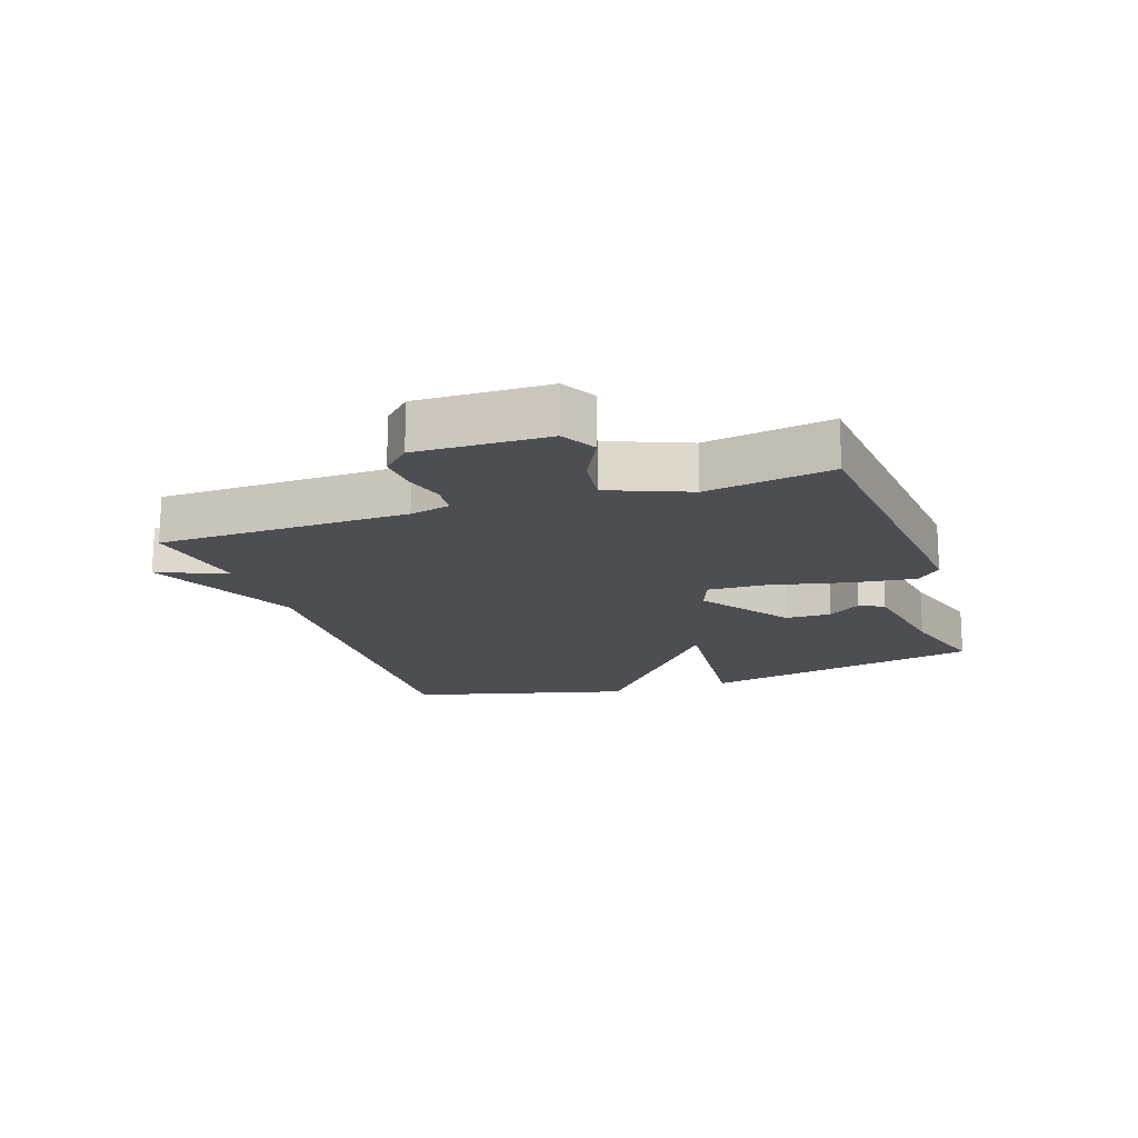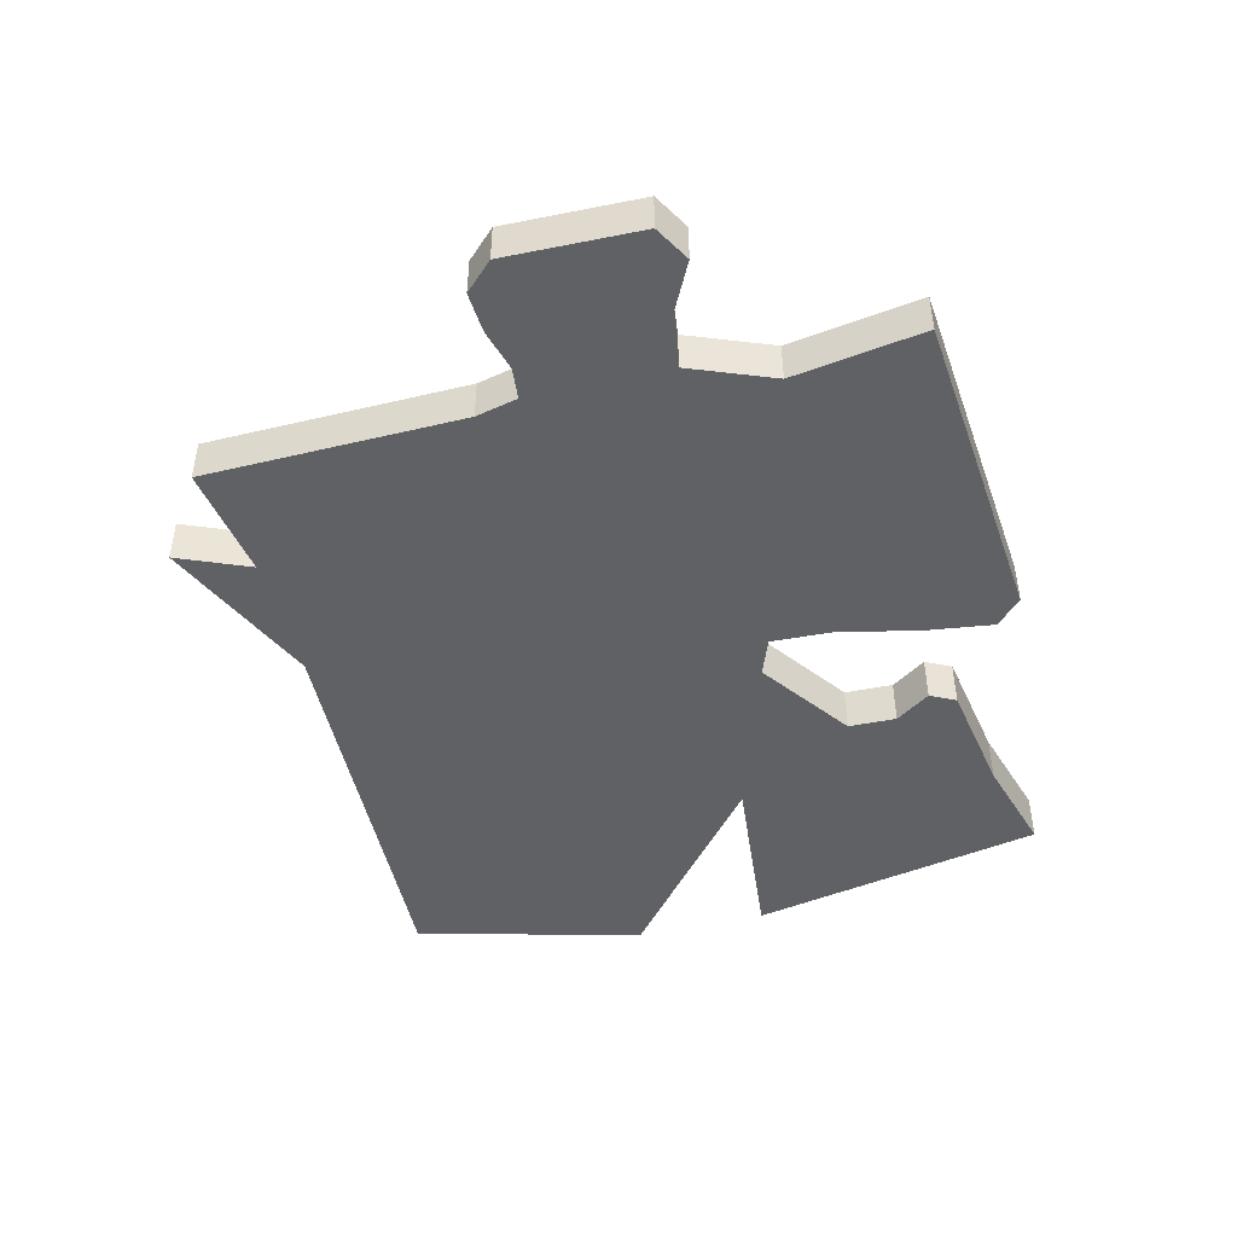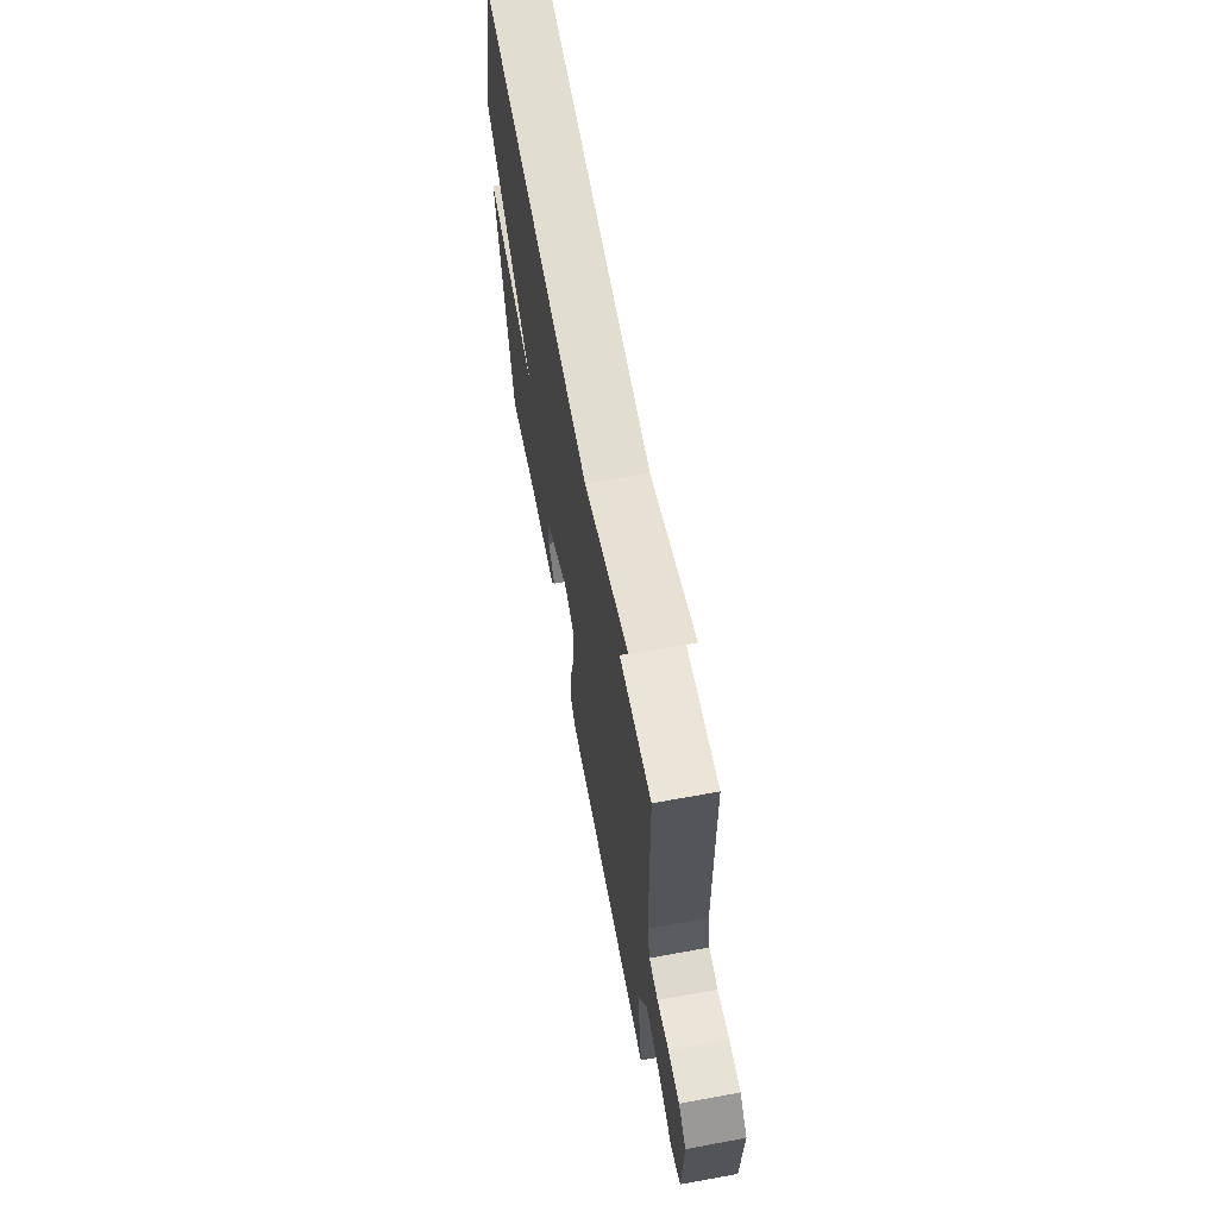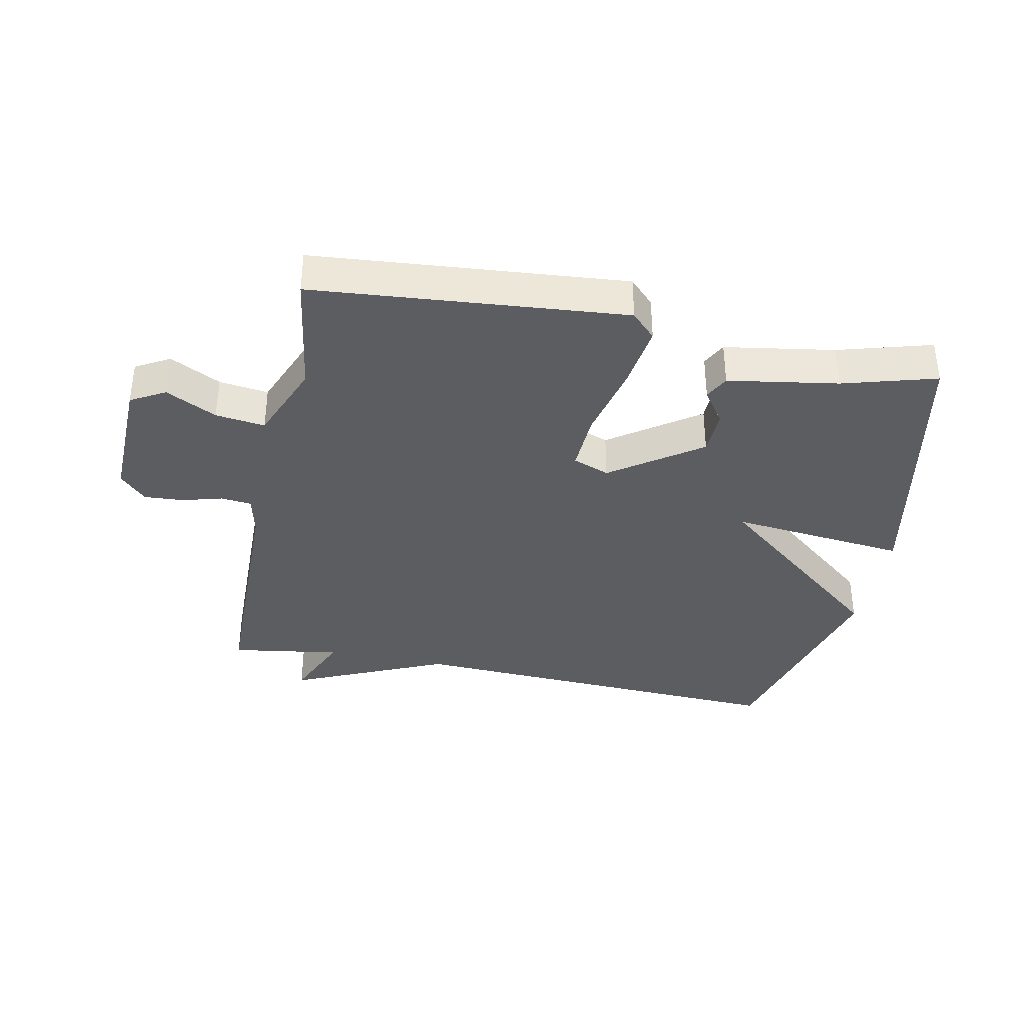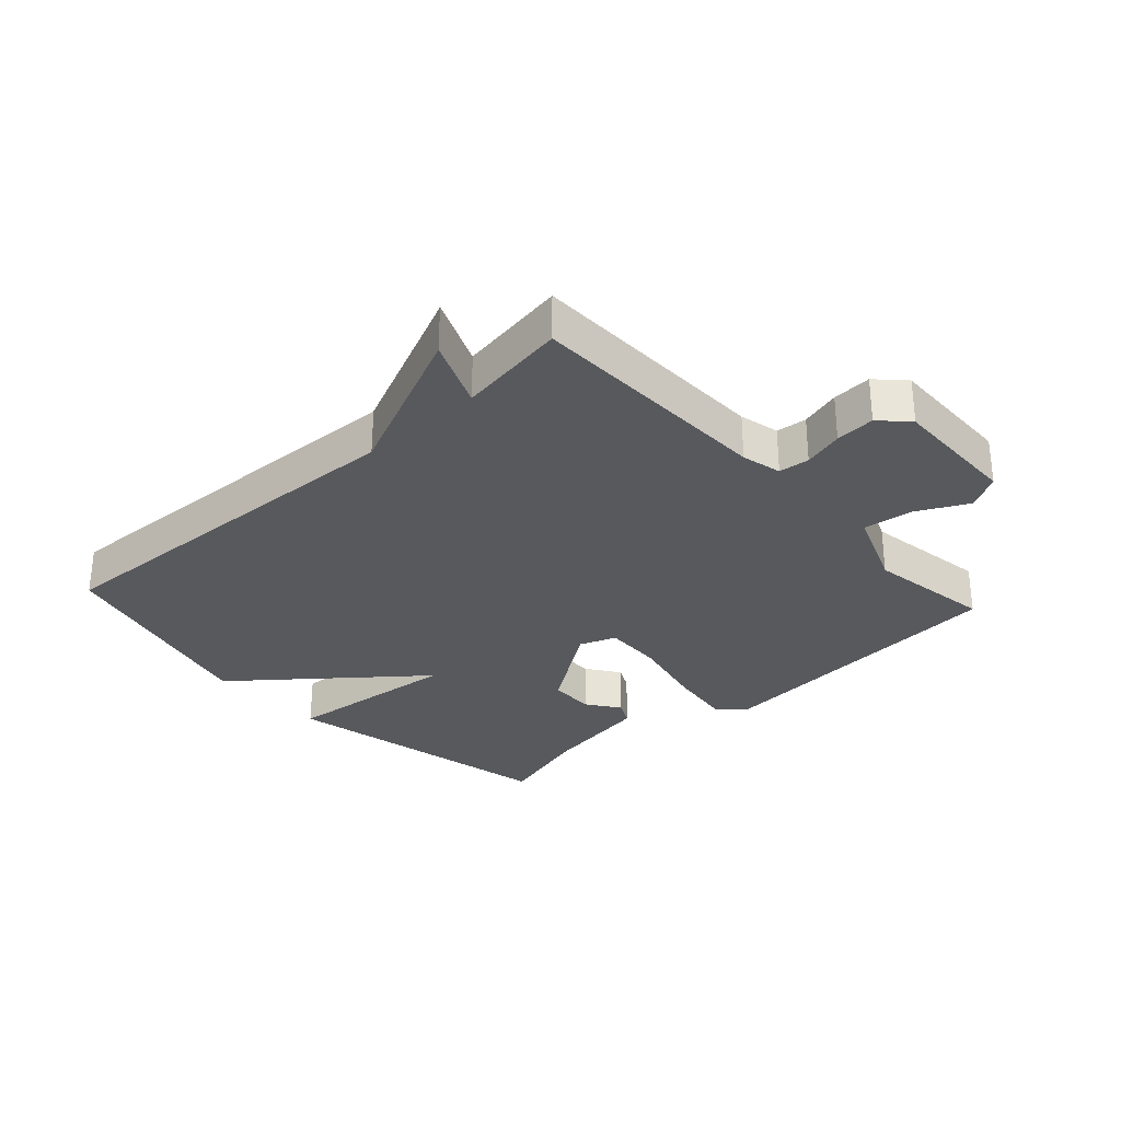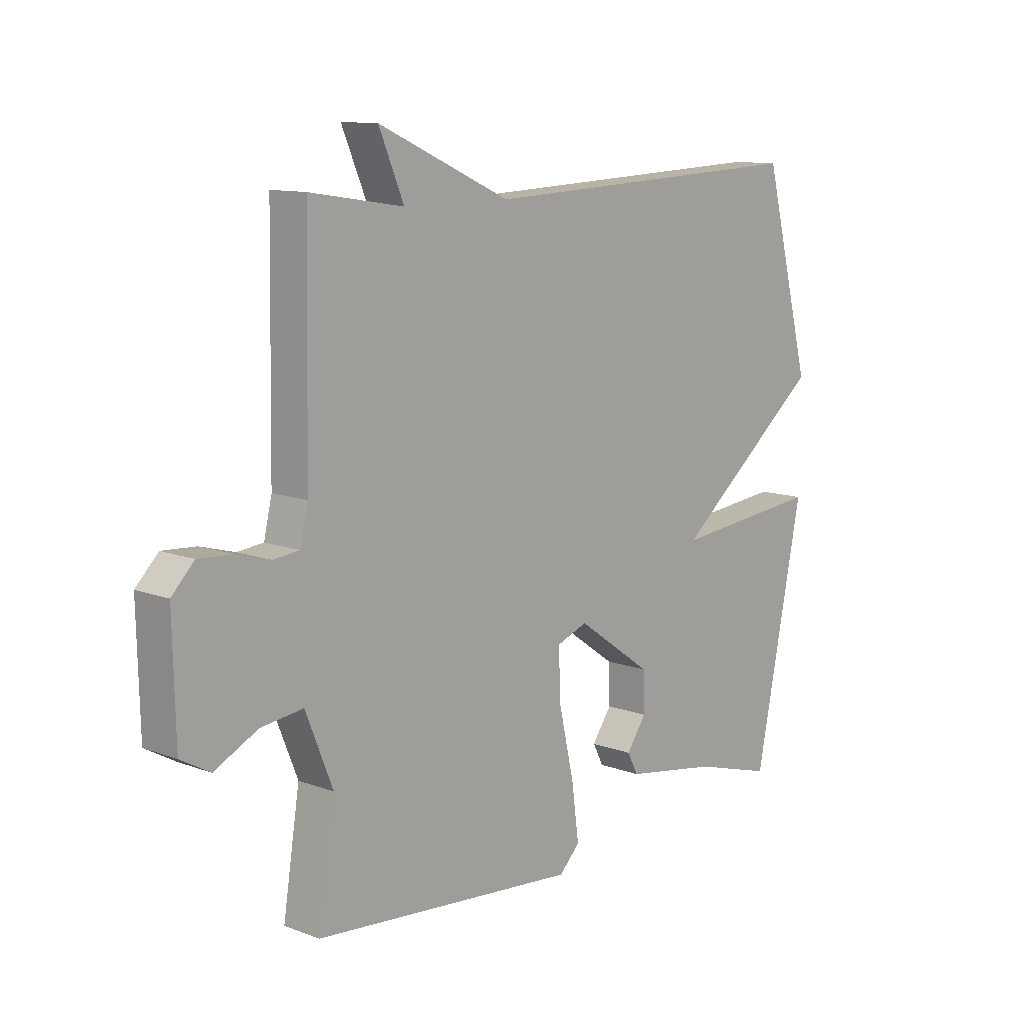
<metadata>
{"format":"obj","ext":"obj","renderer":"f3d","projection":"perspective","resolution":1024,"background":"white","views":[{"elev":-16.7,"azim":108.8,"up":"+Y"},{"elev":-46.2,"azim":104.2,"up":"+Y"},{"elev":66.1,"azim":79.6,"up":"+Z"},{"elev":-36.9,"azim":168.4,"up":"+Y"},{"elev":-30.1,"azim":42.5,"up":"+Y"},{"elev":11.3,"azim":132.2,"up":"+Z"}]}
</metadata>
<code>
v -0.5 0.07 -0.5
v -0.591 0.07 -0.049
v -0.309 0.07 -0.078
v -0.591 0.07 0.151
v -0.5 0.07 0.5
v 0.125 0.07 0.473
v 0.372 0.07 0.583
v 0.325 0.07 0.473
v 0.5 0.07 0.5
v 0.507 0.07 0.104
v 0.522 0.07 0.04
v 0.571 0.07 0.035
v 0.635 0.07 0.053
v 0.698 0.07 0.057
v 0.74 0.07 0.014
v 0.735 0.07 -0.193
v 0.68 0.07 -0.224
v 0.599 0.07 -0.183
v 0.52 0.07 -0.173
v 0.469 0.07 -0.3
v 0.5 0.07 -0.5
v 0.003 0.07 -0.544
v -0.036 0.07 -0.505
v -0.022 0.07 -0.402
v 0.006 0.07 -0.279
v 0.01 0.07 -0.185
v -0.048 0.07 -0.163
v -0.19 0.07 -0.263
v -0.192 0.07 -0.336
v -0.155 0.07 -0.389
v -0.175 0.07 -0.428
v -0.351 0.07 -0.457
v -0.5 0 -0.5
v -0.591 0 -0.049
v -0.309 0 -0.078
v -0.591 0 0.151
v -0.5 0 0.5
v 0.125 0 0.473
v 0.372 0 0.583
v 0.325 0 0.473
v 0.5 0 0.5
v 0.507 0 0.104
v 0.522 0 0.04
v 0.571 0 0.035
v 0.635 0 0.053
v 0.698 0 0.057
v 0.74 0 0.014
v 0.735 0 -0.193
v 0.68 0 -0.224
v 0.599 0 -0.183
v 0.52 0 -0.173
v 0.469 0 -0.3
v 0.5 0 -0.5
v 0.003 0 -0.544
v -0.036 0 -0.505
v -0.022 0 -0.402
v 0.006 0 -0.279
v 0.01 0 -0.185
v -0.048 0 -0.163
v -0.19 0 -0.263
v -0.192 0 -0.336
v -0.155 0 -0.389
v -0.175 0 -0.428
v -0.351 0 -0.457
f 29 30 31 32
f 1 2 3
f 32 1 3
f 29 32 3
f 28 29 3
f 27 28 3
f 23 24 25
f 22 23 25
f 21 22 25
f 20 21 25
f 19 20 25 26
f 16 17 18
f 15 16 18
f 14 15 18
f 13 14 18
f 12 13 18
f 11 12 18 19
f 19 26 27
f 11 19 27
f 10 11 27
f 6 7 8
f 4 5 6
f 3 4 6
f 27 3 6
f 10 27 6
f 8 9 10
f 6 8 10
f 64 63 62 61
f 35 34 33
f 35 33 64
f 35 64 61
f 35 61 60
f 35 60 59
f 57 56 55
f 57 55 54
f 57 54 53
f 57 53 52
f 58 57 52 51
f 50 49 48
f 50 48 47
f 50 47 46
f 50 46 45
f 50 45 44
f 51 50 44 43
f 59 58 51
f 59 51 43
f 59 43 42
f 40 39 38
f 38 37 36
f 38 36 35
f 38 35 59
f 38 59 42
f 42 41 40
f 42 40 38
f 1 33 34 2
f 2 34 35 3
f 3 35 36 4
f 4 36 37 5
f 5 37 38 6
f 6 38 39 7
f 7 39 40 8
f 8 40 41 9
f 9 41 42 10
f 10 42 43 11
f 11 43 44 12
f 12 44 45 13
f 13 45 46 14
f 14 46 47 15
f 15 47 48 16
f 16 48 49 17
f 17 49 50 18
f 18 50 51 19
f 19 51 52 20
f 20 52 53 21
f 21 53 54 22
f 22 54 55 23
f 23 55 56 24
f 24 56 57 25
f 25 57 58 26
f 26 58 59 27
f 27 59 60 28
f 28 60 61 29
f 29 61 62 30
f 30 62 63 31
f 31 63 64 32
f 32 64 33 1

</code>
